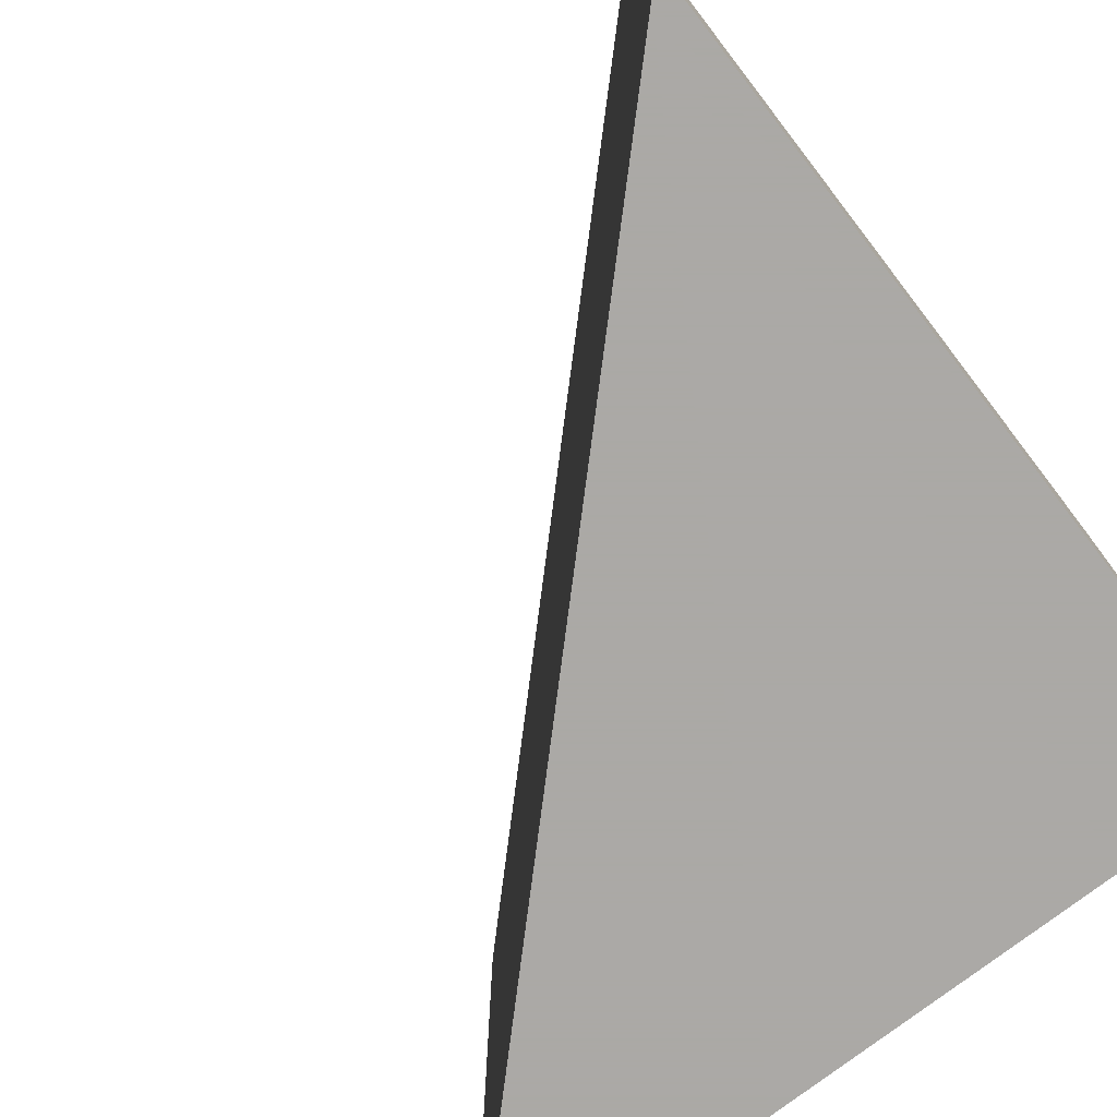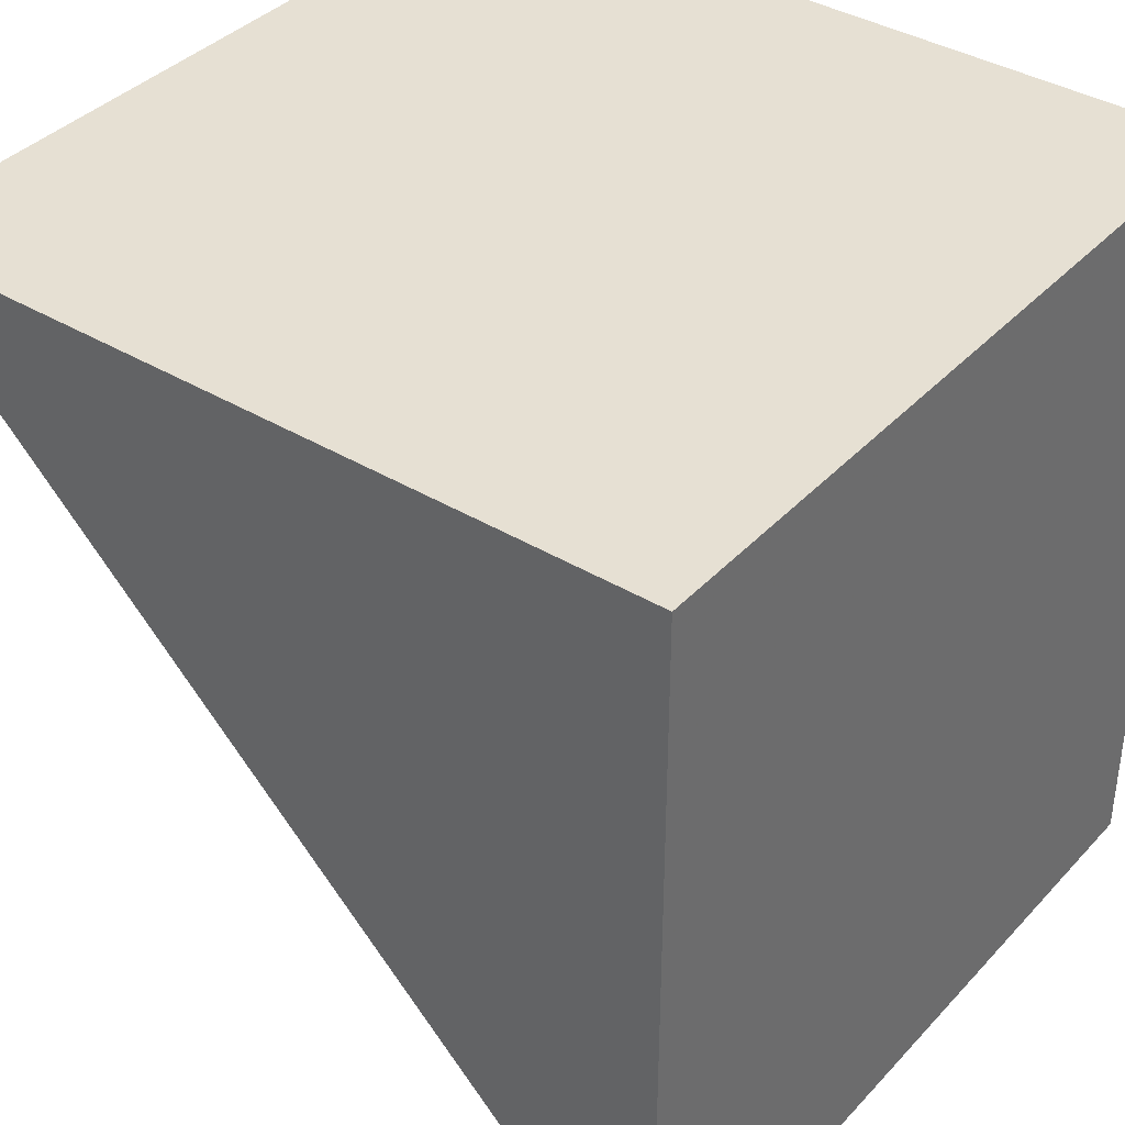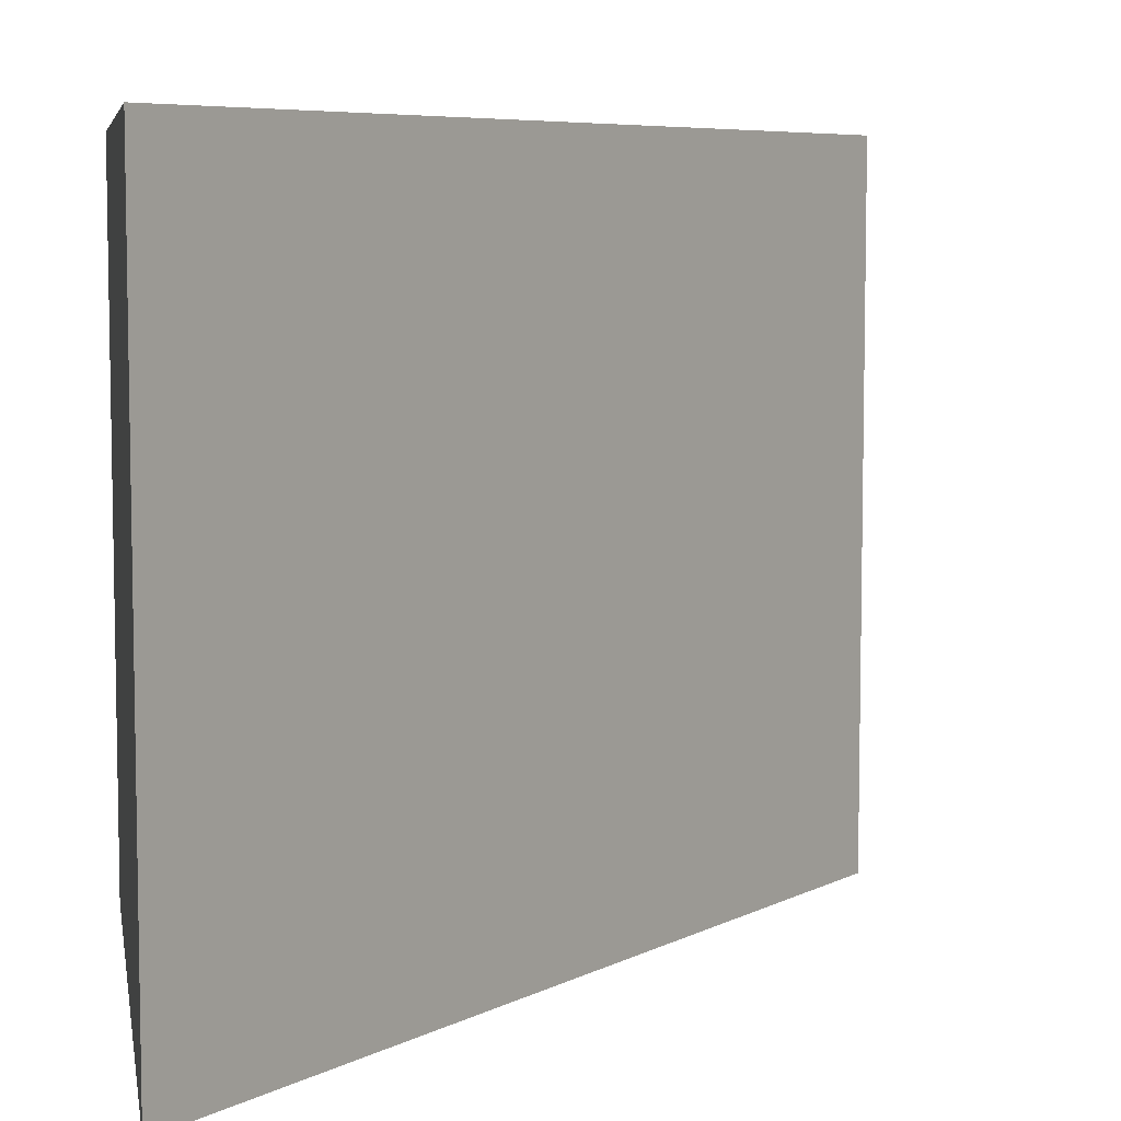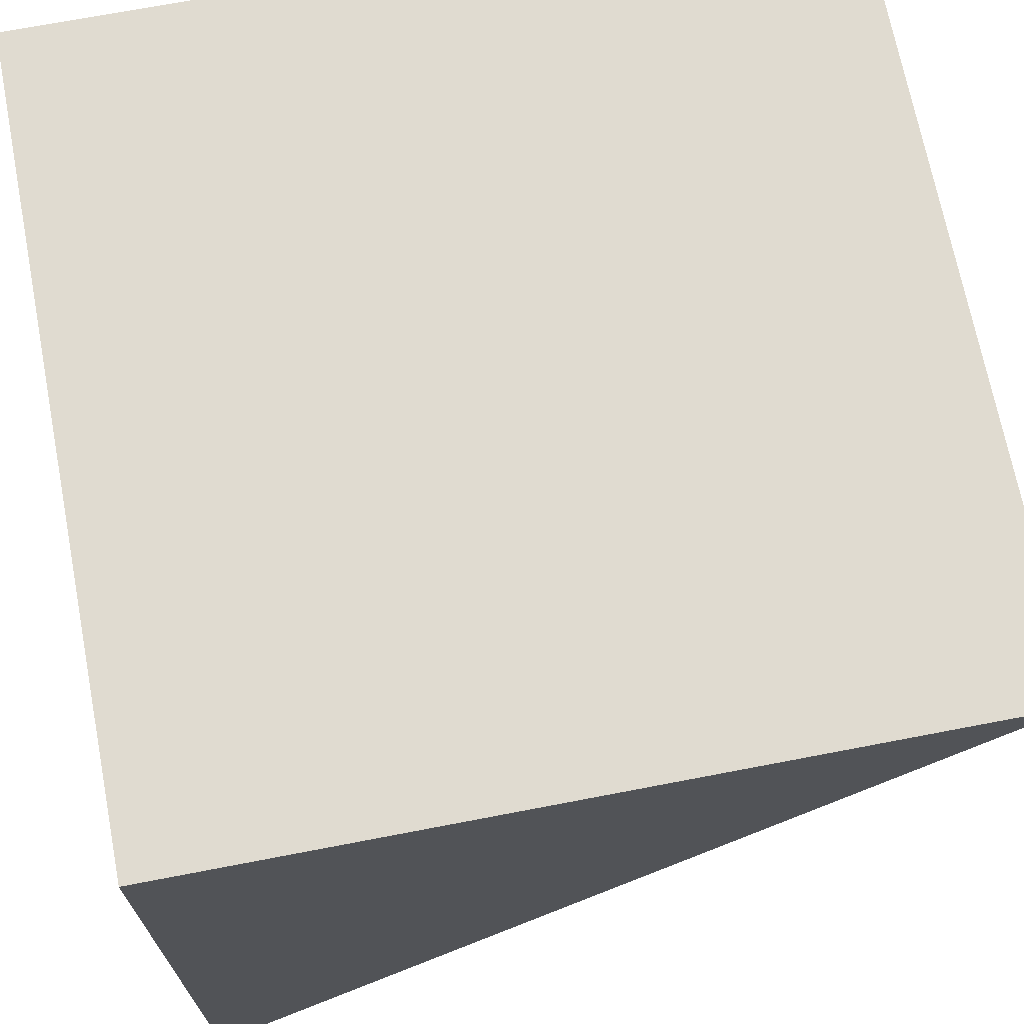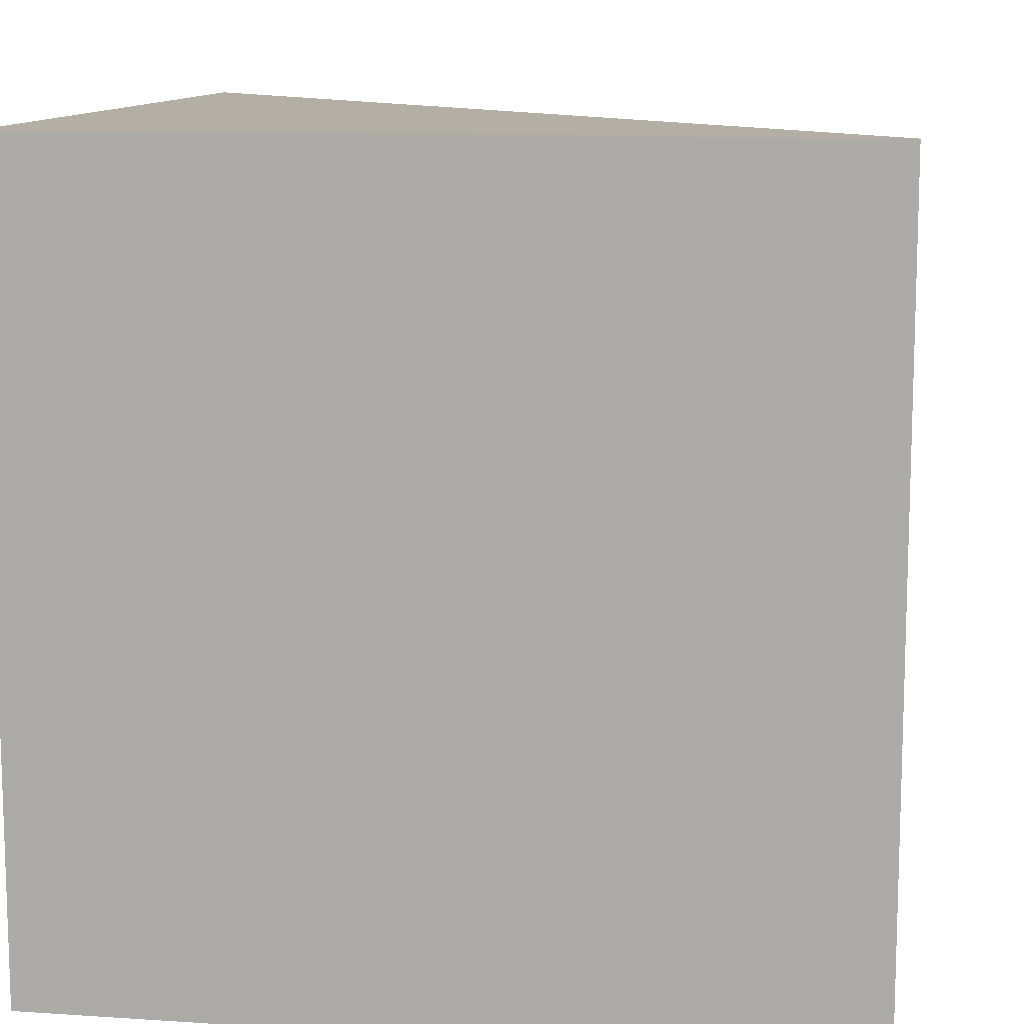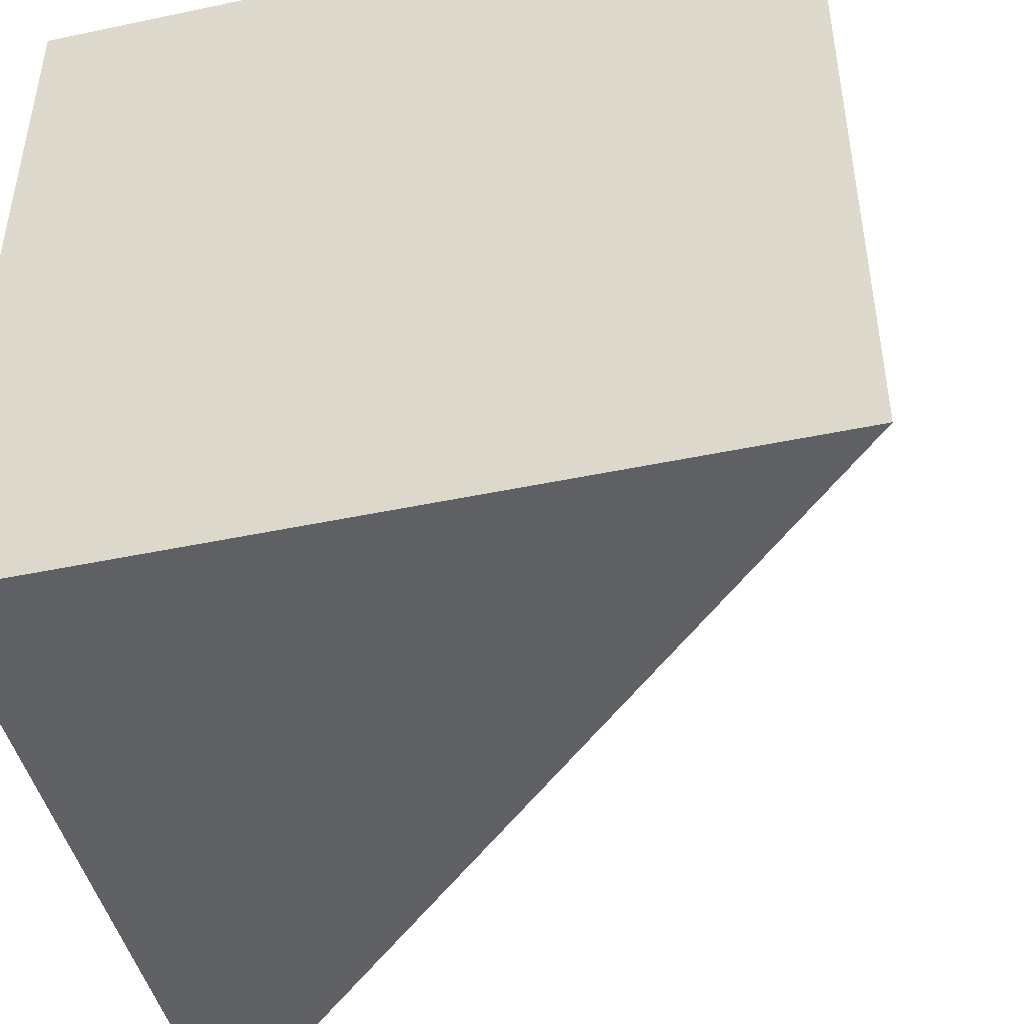
<metadata>
{"format":"obj","ext":"obj","renderer":"f3d","projection":"perspective","resolution":1024,"background":"white","views":[{"elev":-75.5,"azim":-142.4,"up":"+Y"},{"elev":38.3,"azim":-142.6,"up":"+Z"},{"elev":6.8,"azim":80.2,"up":"+Y"},{"elev":69.9,"azim":-10.9,"up":"+Z"},{"elev":11.3,"azim":9.2,"up":"+Y"},{"elev":-46.0,"azim":13.6,"up":"+Y"}]}
</metadata>
<code>
v 0 0 0
v 1 0 1
v 0 0 1
v 0 1 1
v 0 1 0
v 1 1 1
f 1 2 3
f 1 3 4 5
f 1 5 6 2
f 5 4 6
f 2 6 4 3

</code>
